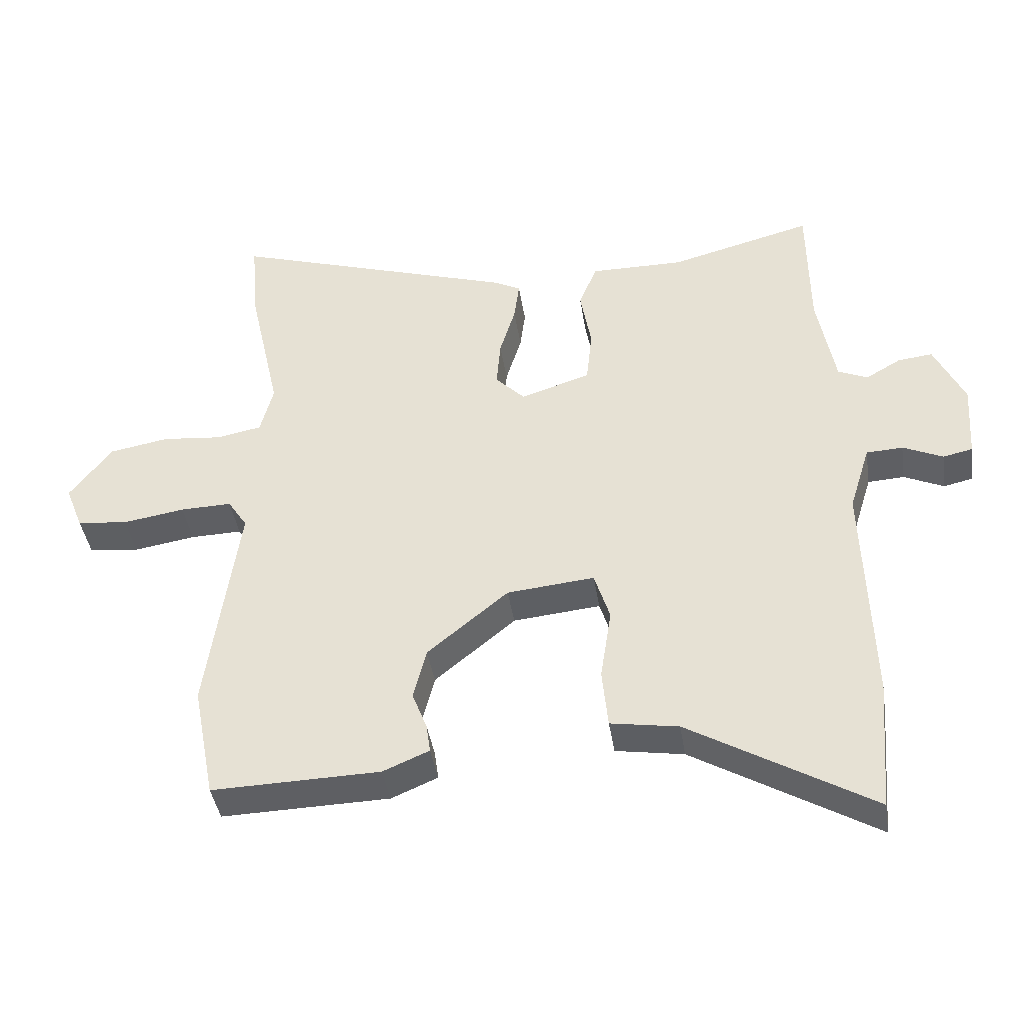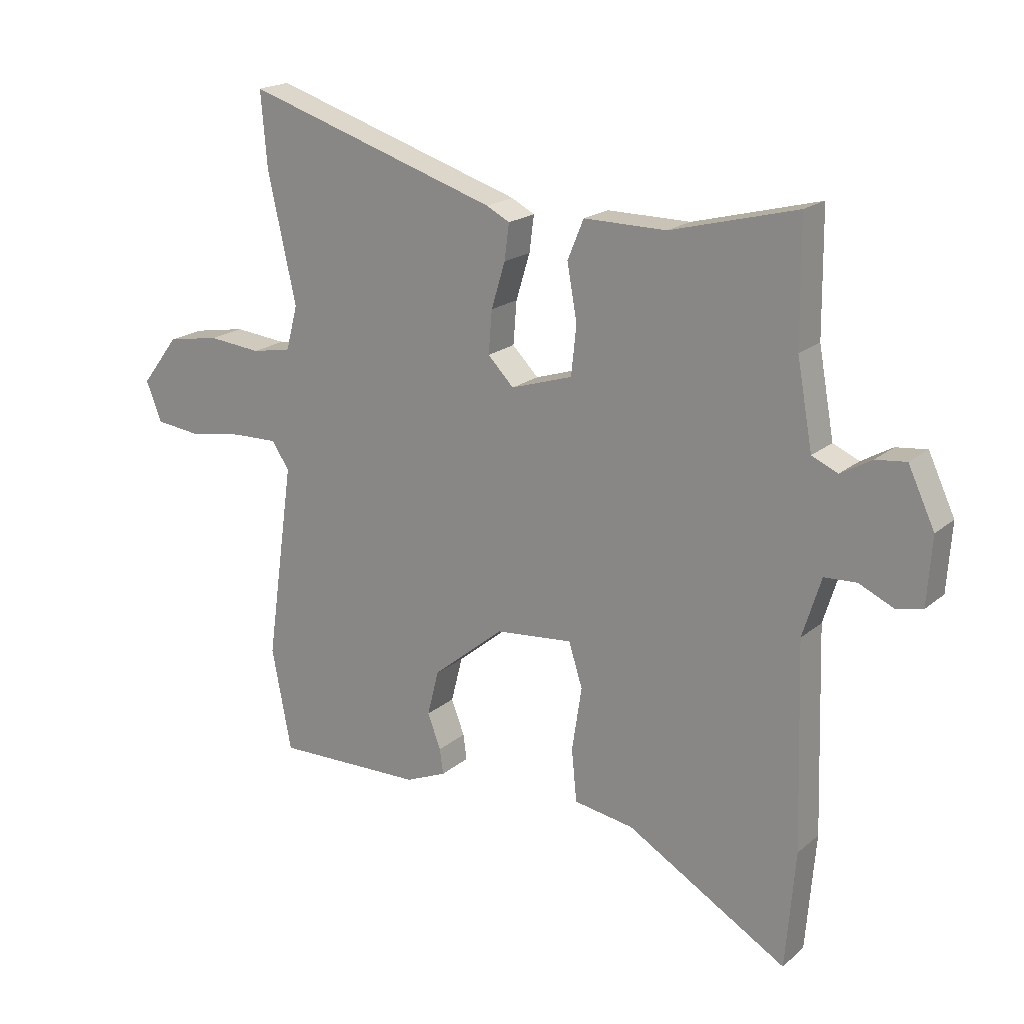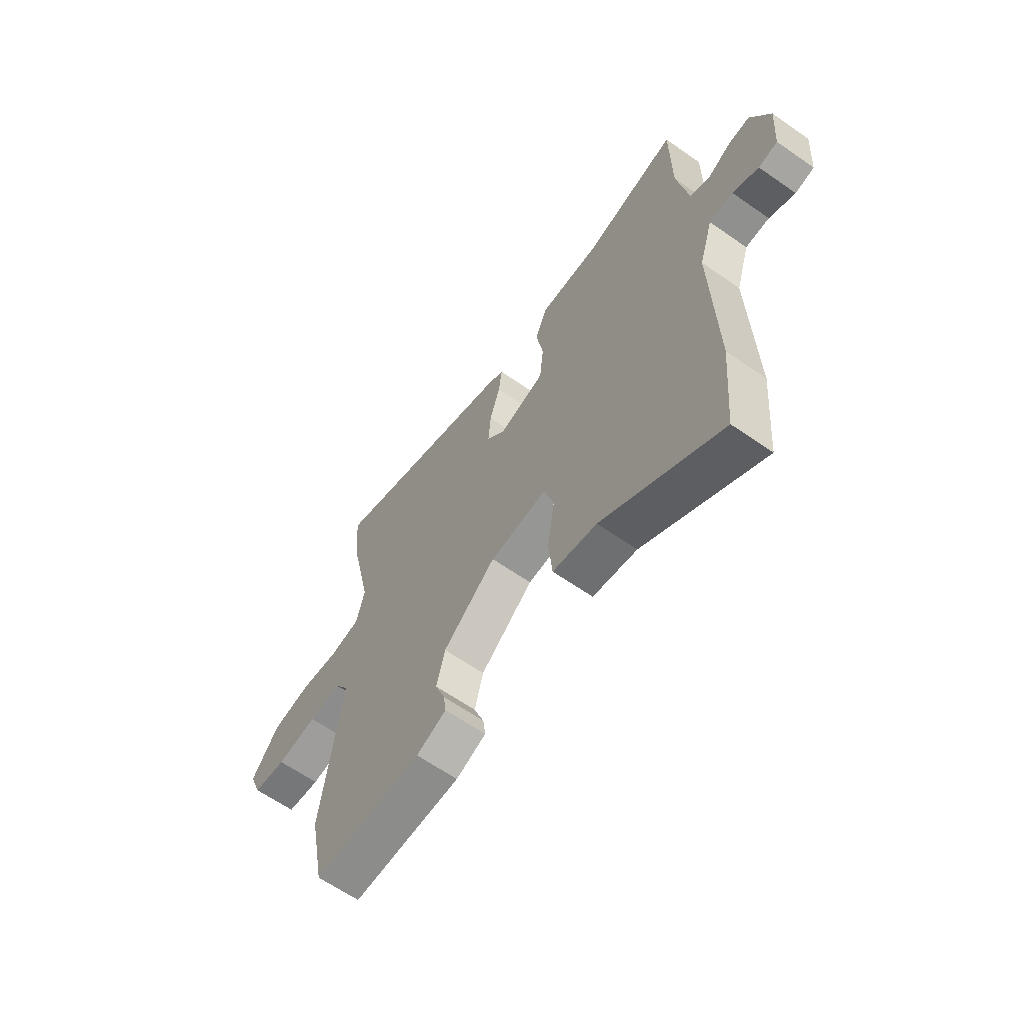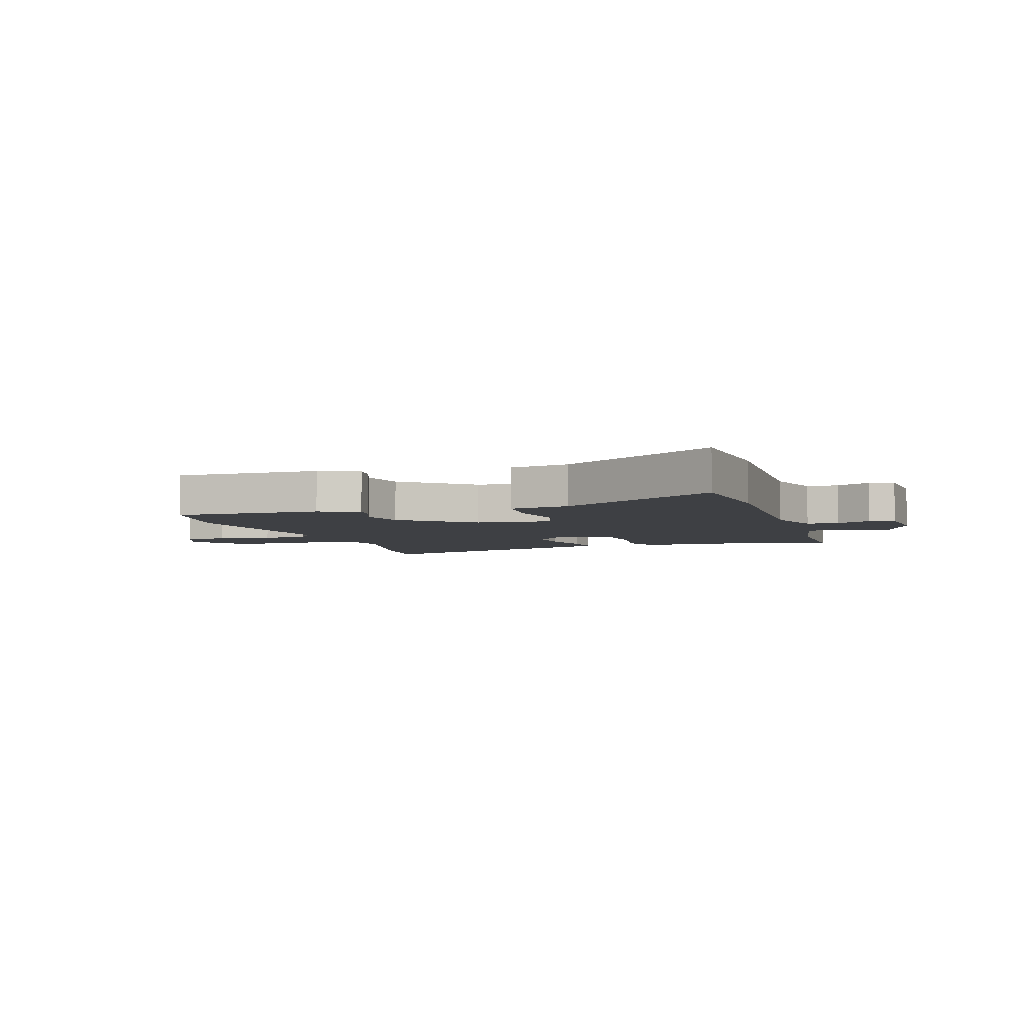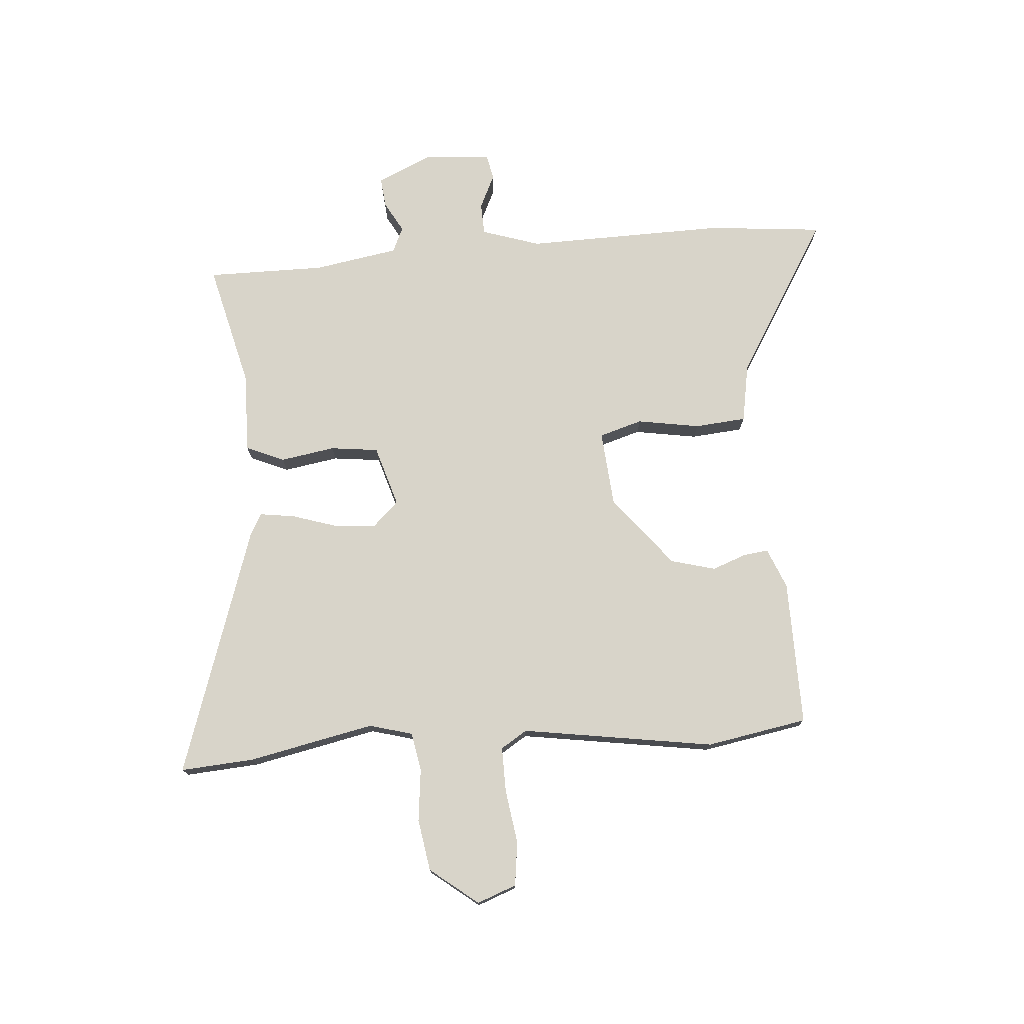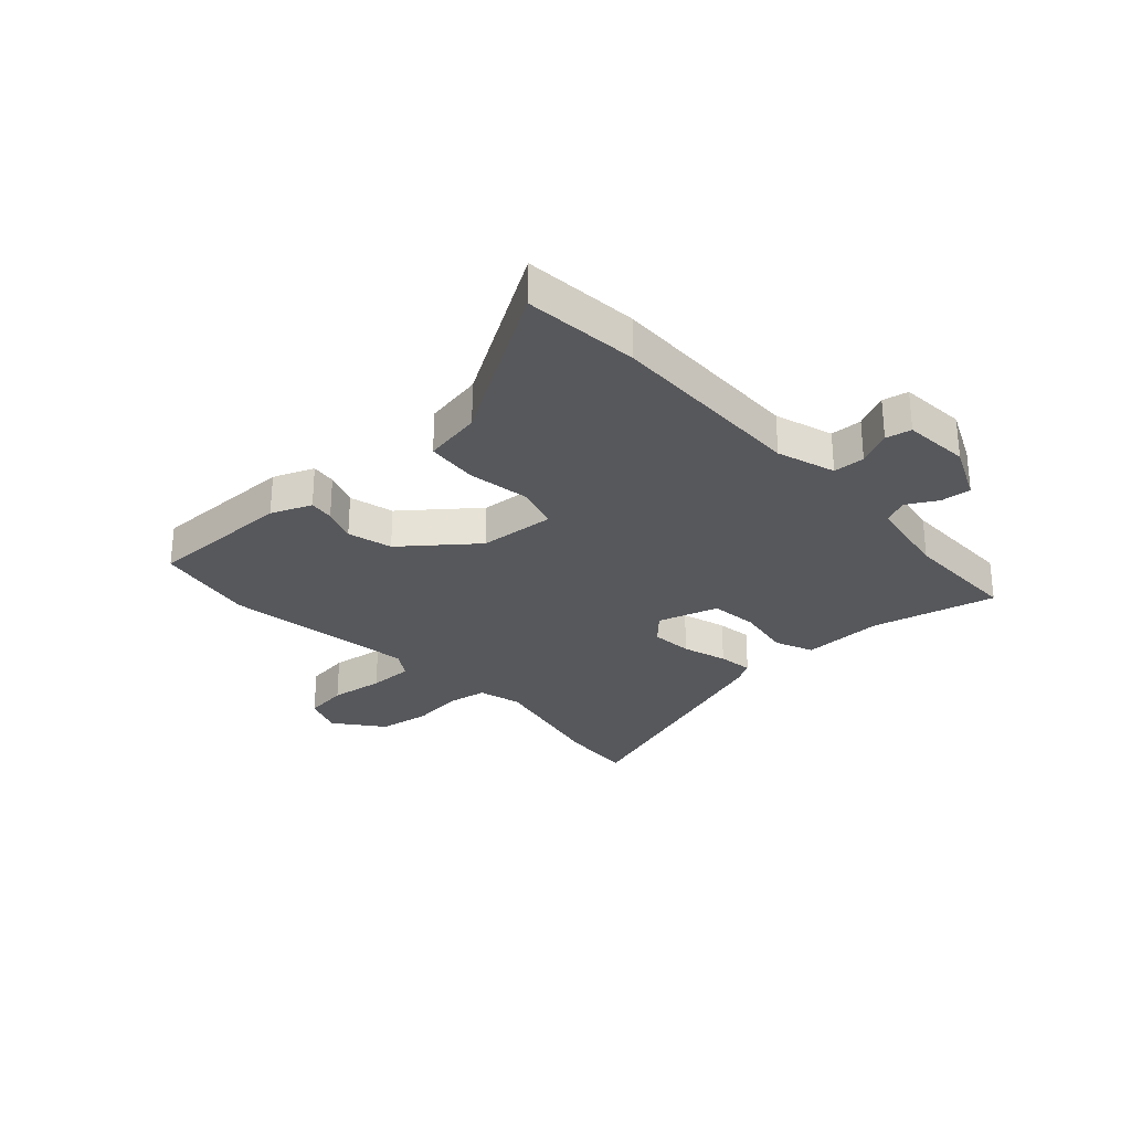
<metadata>
{"format":"obj","ext":"obj","renderer":"f3d","projection":"perspective","resolution":1024,"background":"white","views":[{"elev":-41.2,"azim":-171.3,"up":"+Z"},{"elev":19.2,"azim":-146.5,"up":"+Z"},{"elev":-62.9,"azim":-125.3,"up":"+Z"},{"elev":-4.8,"azim":-162.0,"up":"+Y"},{"elev":75.3,"azim":86.3,"up":"+Y"},{"elev":-28.7,"azim":-136.7,"up":"+Y"}]}
</metadata>
<code>
v -0.467 0.07 0.534
v -0.248 0.07 0.477
v -0.105 0.07 0.478
v -0.077 0.07 0.41
v -0.094 0.07 0.314
v -0.085 0.07 0.229
v 0.022 0.07 0.195
v 0.067 0.07 0.241
v 0.061 0.07 0.315
v 0.037 0.07 0.394
v 0.029 0.07 0.456
v 0.069 0.07 0.477
v 0.51 0.07 0.617
v 0.499 0.07 0.487
v 0.45 0.07 0.266
v 0.47 0.07 0.189
v 0.539 0.07 0.176
v 0.631 0.07 0.185
v 0.722 0.07 0.169
v 0.787 0.07 0.084
v 0.76 0.07 0.015
v 0.682 0.07 0.006
v 0.587 0.07 0.021
v 0.508 0.07 0.023
v 0.478 0.07 -0.023
v 0.526 0.07 -0.364
v 0.492 0.07 -0.542
v 0.234 0.07 -0.536
v 0.163 0.07 -0.506
v 0.169 0.07 -0.462
v 0.192 0.07 -0.402
v 0.172 0.07 -0.323
v 0.048 0.07 -0.221
v -0.086 0.07 -0.208
v -0.11 0.07 -0.284
v -0.093 0.07 -0.395
v -0.102 0.07 -0.486
v -0.206 0.07 -0.503
v -0.486 0.07 -0.668
v -0.503 0.07 -0.464
v -0.492 0.07 -0.11
v -0.524 0.07 -0.007
v -0.58 0.07 -0.004
v -0.641 0.07 -0.032
v -0.686 0.07 -0.022
v -0.694 0.07 0.095
v -0.648 0.07 0.193
v -0.595 0.07 0.187
v -0.541 0.07 0.156
v -0.496 0.07 0.176
v -0.469 0.07 0.325
v -0.467 0 0.534
v -0.248 0 0.477
v -0.105 0 0.478
v -0.077 0 0.41
v -0.094 0 0.314
v -0.085 0 0.229
v 0.022 0 0.195
v 0.067 0 0.241
v 0.061 0 0.315
v 0.037 0 0.394
v 0.029 0 0.456
v 0.069 0 0.477
v 0.51 0 0.617
v 0.499 0 0.487
v 0.45 0 0.266
v 0.47 0 0.189
v 0.539 0 0.176
v 0.631 0 0.185
v 0.722 0 0.169
v 0.787 0 0.084
v 0.76 0 0.015
v 0.682 0 0.006
v 0.587 0 0.021
v 0.508 0 0.023
v 0.478 0 -0.023
v 0.526 0 -0.364
v 0.492 0 -0.542
v 0.234 0 -0.536
v 0.163 0 -0.506
v 0.169 0 -0.462
v 0.192 0 -0.402
v 0.172 0 -0.323
v 0.048 0 -0.221
v -0.086 0 -0.208
v -0.11 0 -0.284
v -0.093 0 -0.395
v -0.102 0 -0.486
v -0.206 0 -0.503
v -0.486 0 -0.668
v -0.503 0 -0.464
v -0.492 0 -0.11
v -0.524 0 -0.007
v -0.58 0 -0.004
v -0.641 0 -0.032
v -0.686 0 -0.022
v -0.694 0 0.095
v -0.648 0 0.193
v -0.595 0 0.187
v -0.541 0 0.156
v -0.496 0 0.176
v -0.469 0 0.325
f 47 48 49
f 46 47 49
f 45 46 49
f 44 45 49
f 43 44 49
f 42 43 49 50
f 41 42 50 51
f 40 41 51
f 39 40 51
f 38 39 51
f 51 1 2
f 38 51 2
f 37 38 2
f 36 37 2
f 35 36 2
f 29 30 31
f 28 29 31
f 27 28 31
f 26 27 31
f 25 26 31
f 24 25 31 32
f 21 22 23
f 20 21 23
f 19 20 23
f 18 19 23
f 17 18 23
f 16 17 23 24
f 24 32 33
f 16 24 33
f 15 16 33
f 13 14 15
f 12 13 15
f 11 12 15
f 10 11 15
f 9 10 15
f 2 3 4 5
f 2 5 6
f 35 2 6
f 34 35 6
f 8 9 15
f 15 33 34
f 8 15 34
f 7 8 34
f 6 7 34
f 100 99 98
f 100 98 97
f 100 97 96
f 100 96 95
f 100 95 94
f 101 100 94 93
f 102 101 93 92
f 102 92 91
f 102 91 90
f 102 90 89
f 53 52 102
f 53 102 89
f 53 89 88
f 53 88 87
f 53 87 86
f 82 81 80
f 82 80 79
f 82 79 78
f 82 78 77
f 82 77 76
f 83 82 76 75
f 74 73 72
f 74 72 71
f 74 71 70
f 74 70 69
f 74 69 68
f 75 74 68 67
f 84 83 75
f 84 75 67
f 84 67 66
f 66 65 64
f 66 64 63
f 66 63 62
f 66 62 61
f 66 61 60
f 56 55 54 53
f 57 56 53
f 57 53 86
f 57 86 85
f 66 60 59
f 85 84 66
f 85 66 59
f 85 59 58
f 85 58 57
f 1 52 53 2
f 2 53 54 3
f 3 54 55 4
f 4 55 56 5
f 5 56 57 6
f 6 57 58 7
f 7 58 59 8
f 8 59 60 9
f 9 60 61 10
f 10 61 62 11
f 11 62 63 12
f 12 63 64 13
f 13 64 65 14
f 14 65 66 15
f 15 66 67 16
f 16 67 68 17
f 17 68 69 18
f 18 69 70 19
f 19 70 71 20
f 20 71 72 21
f 21 72 73 22
f 22 73 74 23
f 23 74 75 24
f 24 75 76 25
f 25 76 77 26
f 26 77 78 27
f 27 78 79 28
f 28 79 80 29
f 29 80 81 30
f 30 81 82 31
f 31 82 83 32
f 32 83 84 33
f 33 84 85 34
f 34 85 86 35
f 35 86 87 36
f 36 87 88 37
f 37 88 89 38
f 38 89 90 39
f 39 90 91 40
f 40 91 92 41
f 41 92 93 42
f 42 93 94 43
f 43 94 95 44
f 44 95 96 45
f 45 96 97 46
f 46 97 98 47
f 47 98 99 48
f 48 99 100 49
f 49 100 101 50
f 50 101 102 51
f 51 102 52 1

</code>
